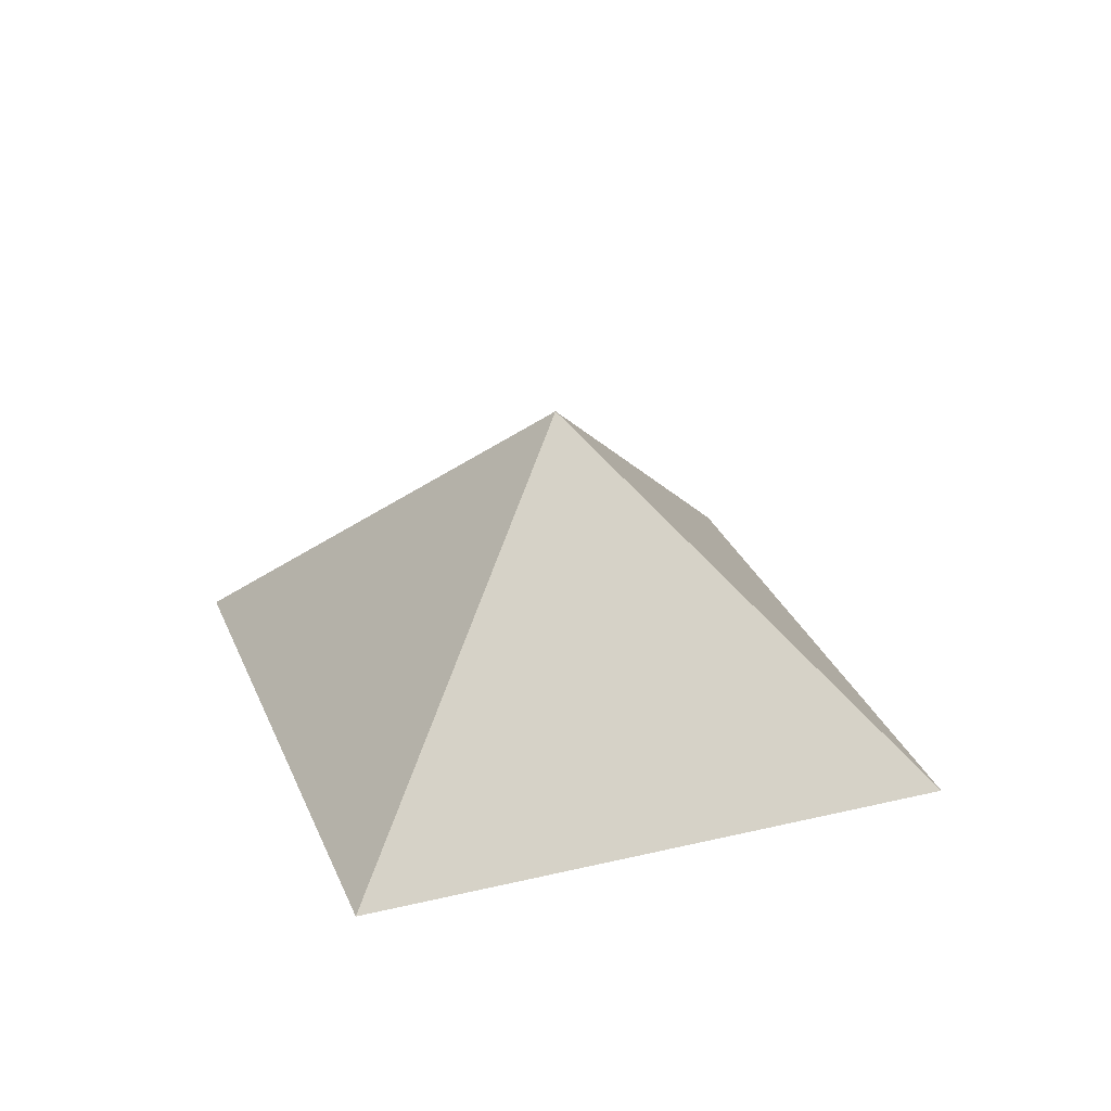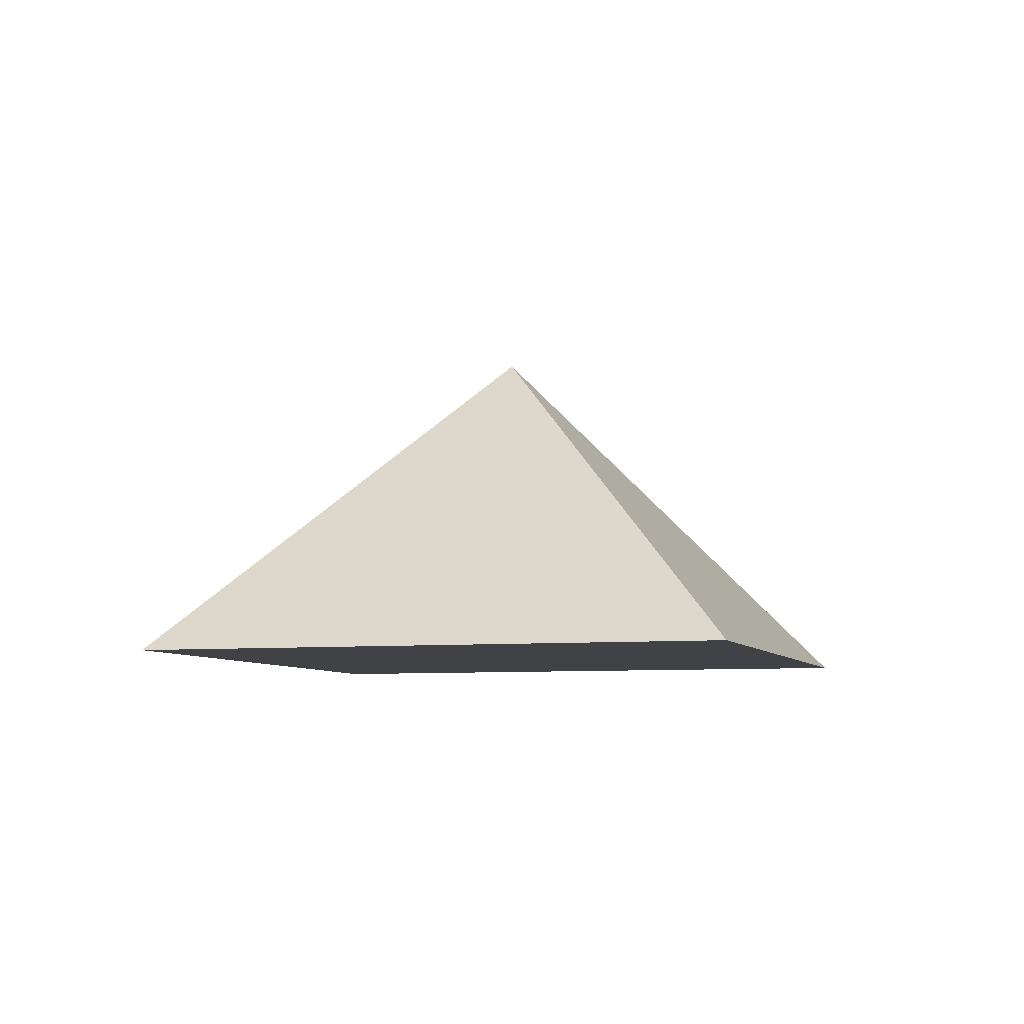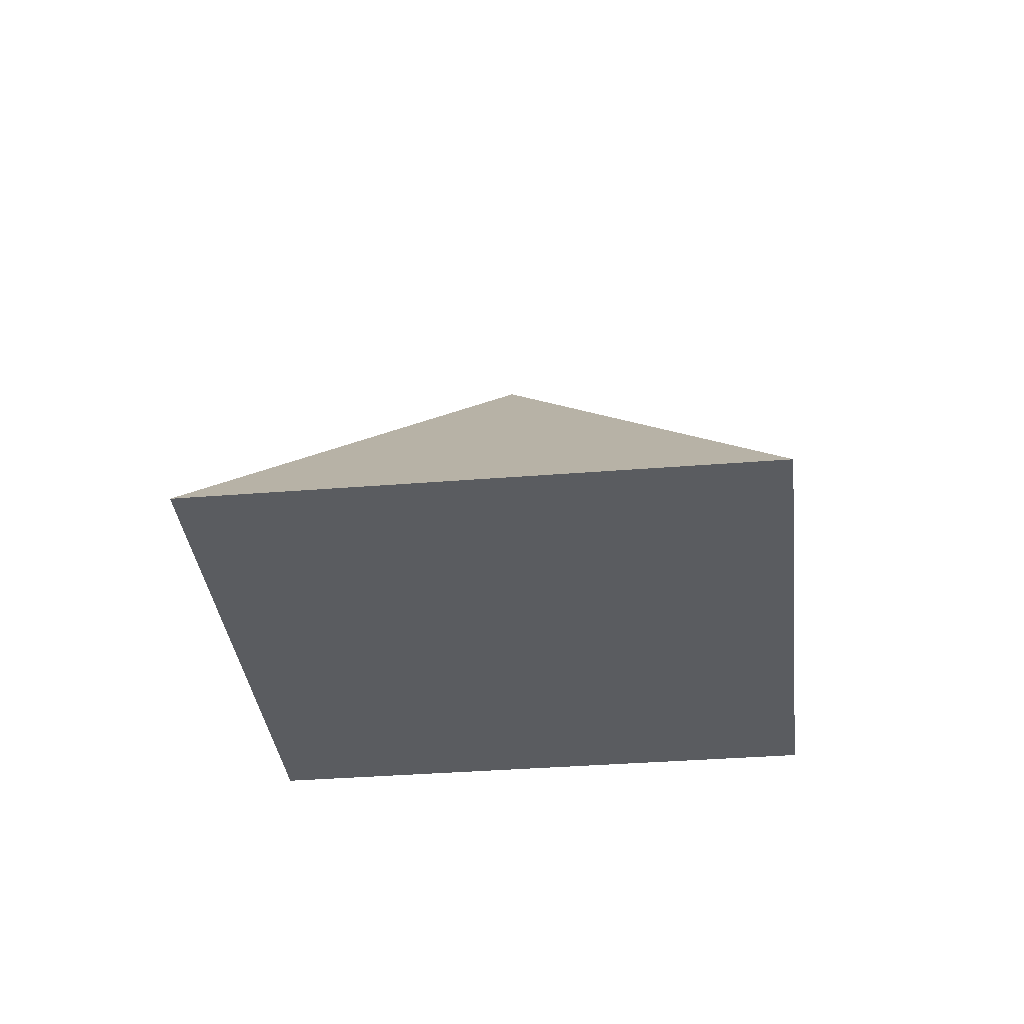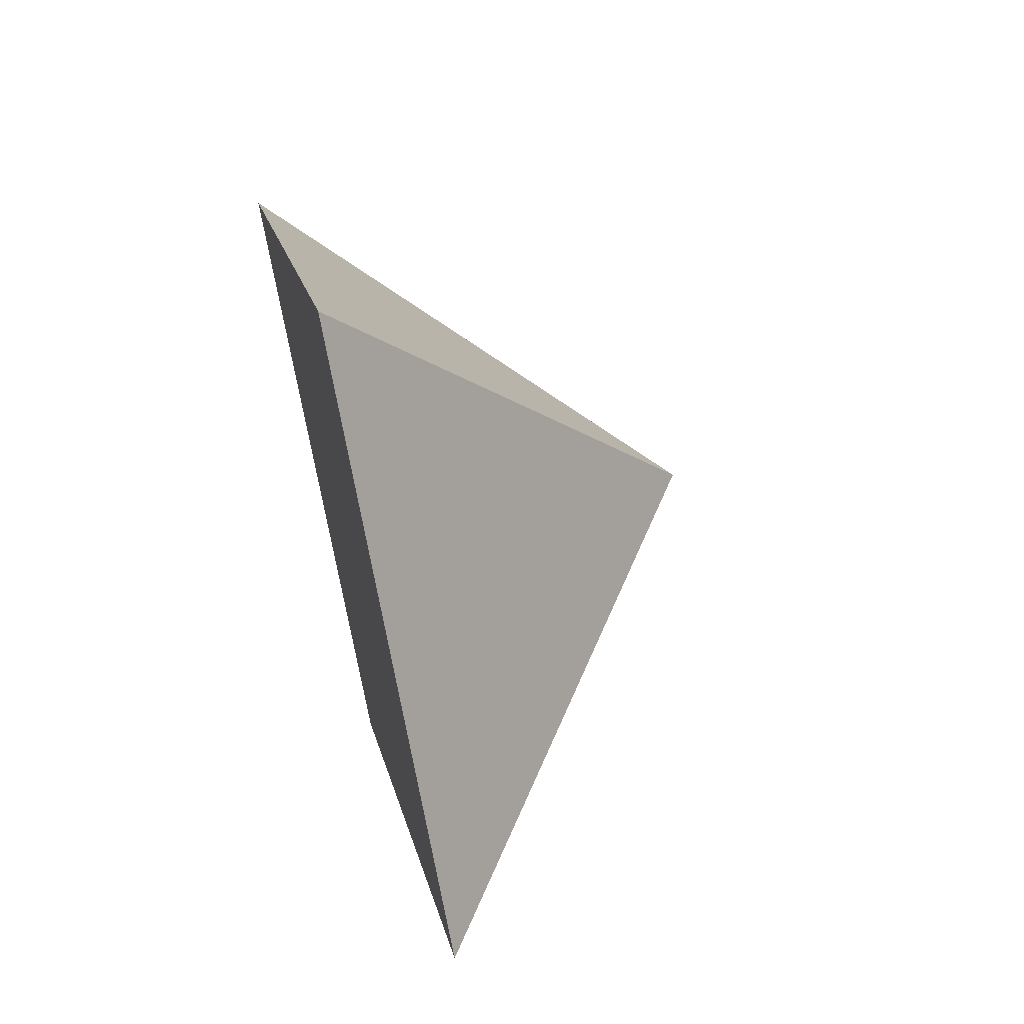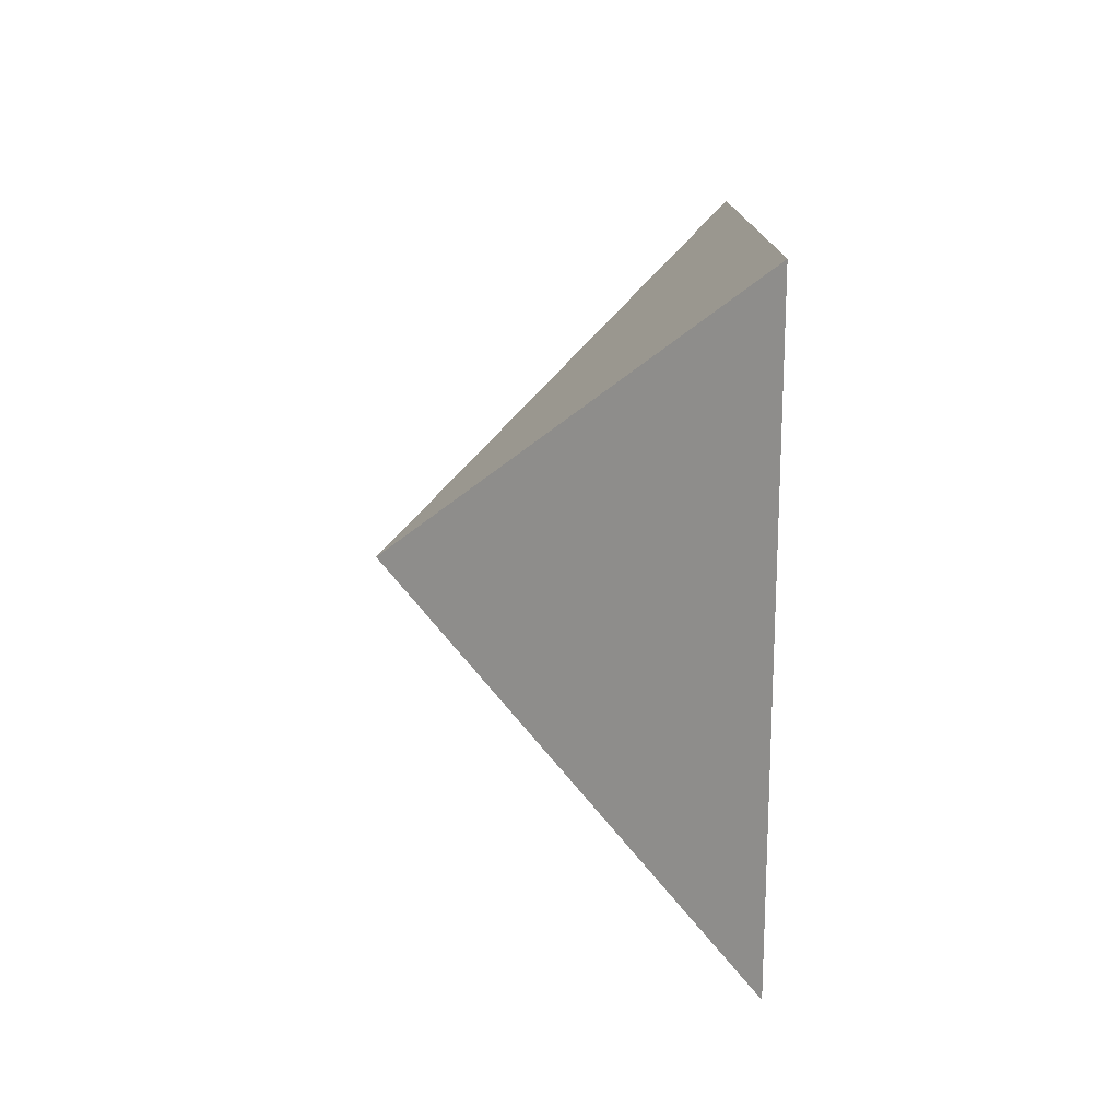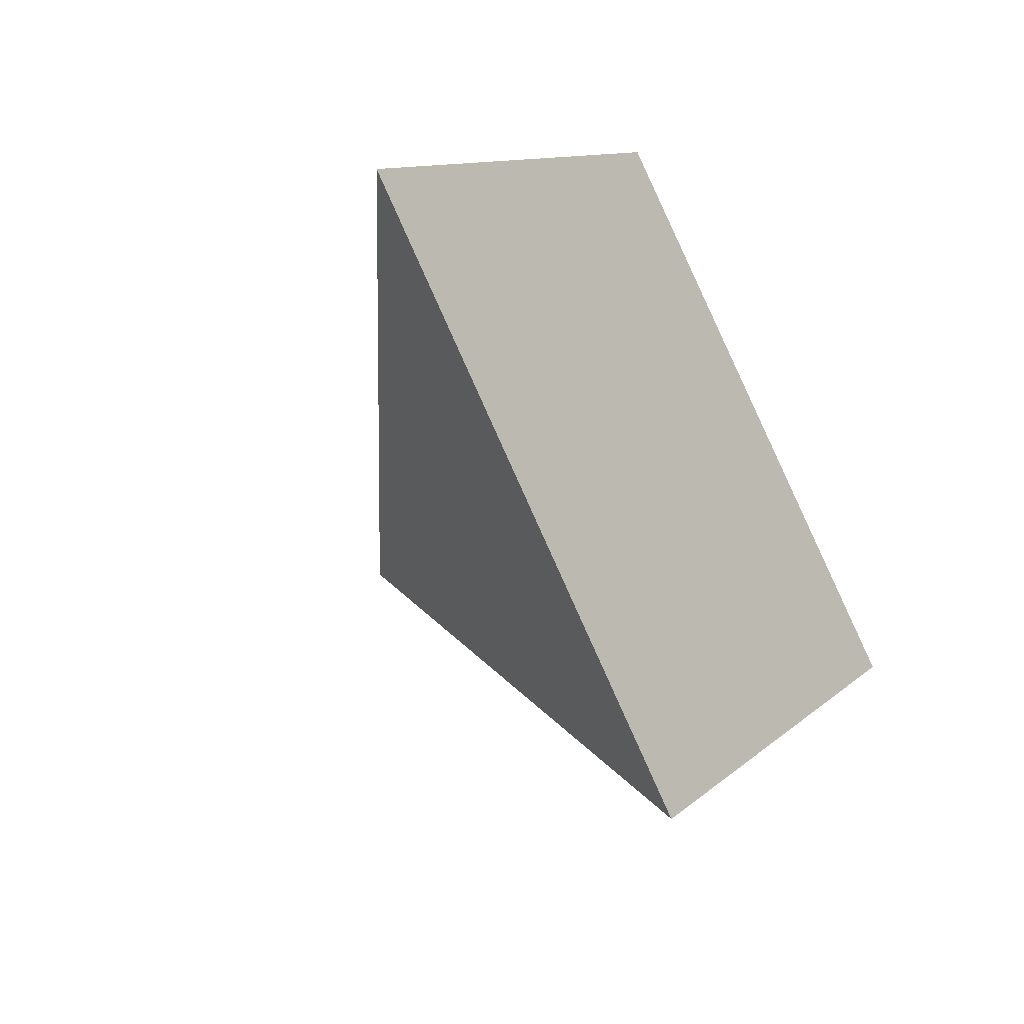
<metadata>
{"format":"obj","ext":"obj","renderer":"f3d","projection":"perspective","resolution":1024,"background":"white","views":[{"elev":29.5,"azim":-64.4,"up":"+Y"},{"elev":-6.7,"azim":151.9,"up":"+Y"},{"elev":-34.1,"azim":51.3,"up":"+Y"},{"elev":61.7,"azim":75.3,"up":"+Z"},{"elev":-33.2,"azim":-91.4,"up":"+Z"},{"elev":-41.1,"azim":-54.3,"up":"+Z"}]}
</metadata>
<code>
g default
v 0 0.02602 -2.751
v -2.773 0.02602 0.02193
v -0 0.02602 2.795
v 2.773 0.02602 0.02193
v 0 2.172 0.02193
g pCone1
f 1 4 3 2
f 1 2 5
f 2 3 5
f 3 4 5
f 4 1 5

</code>
